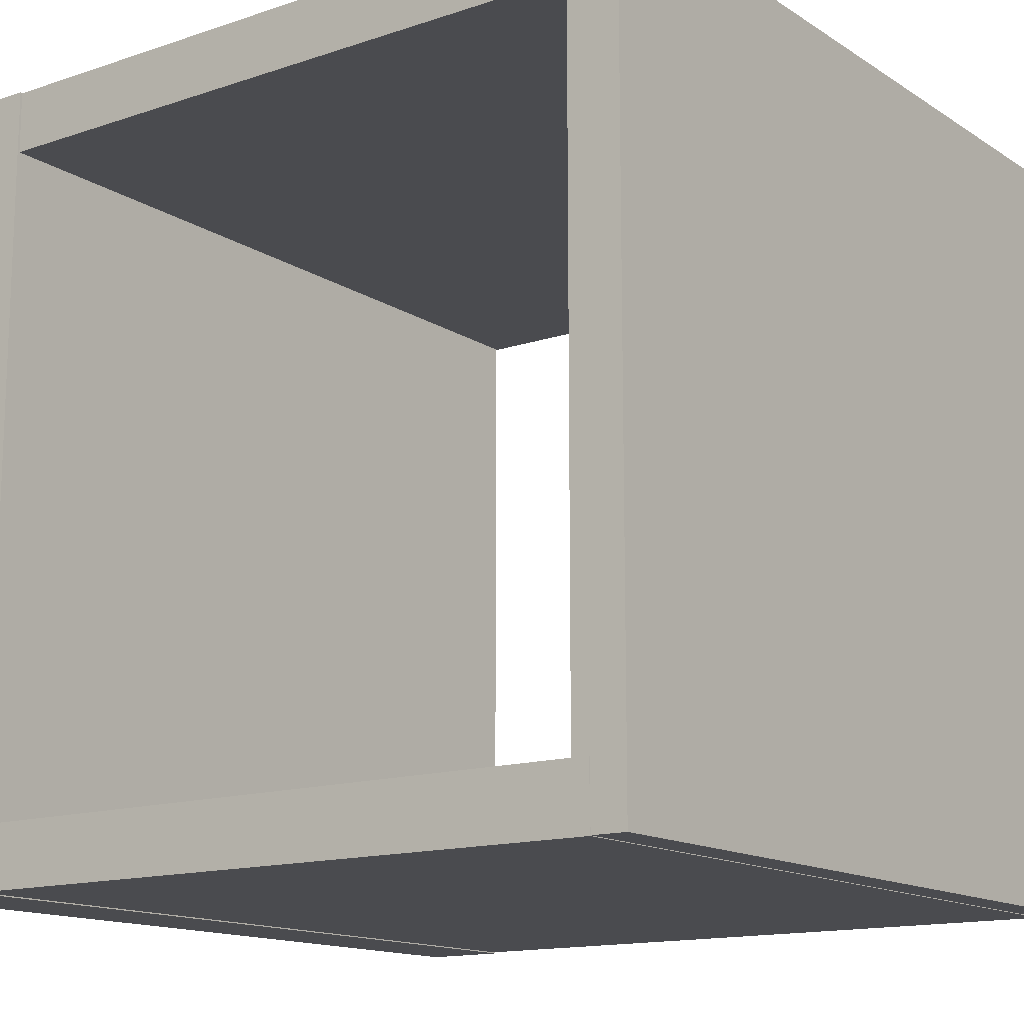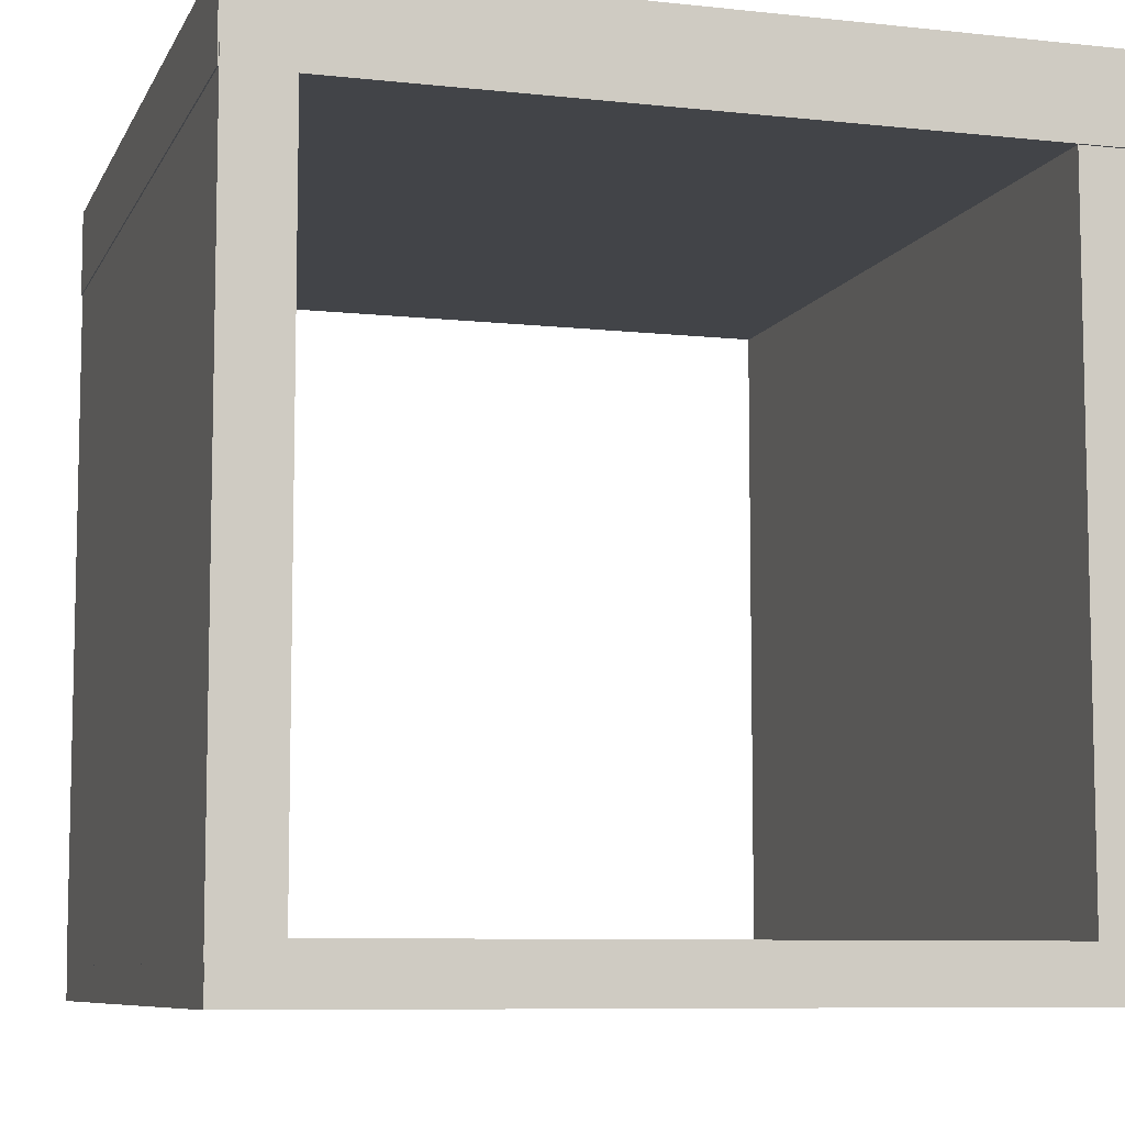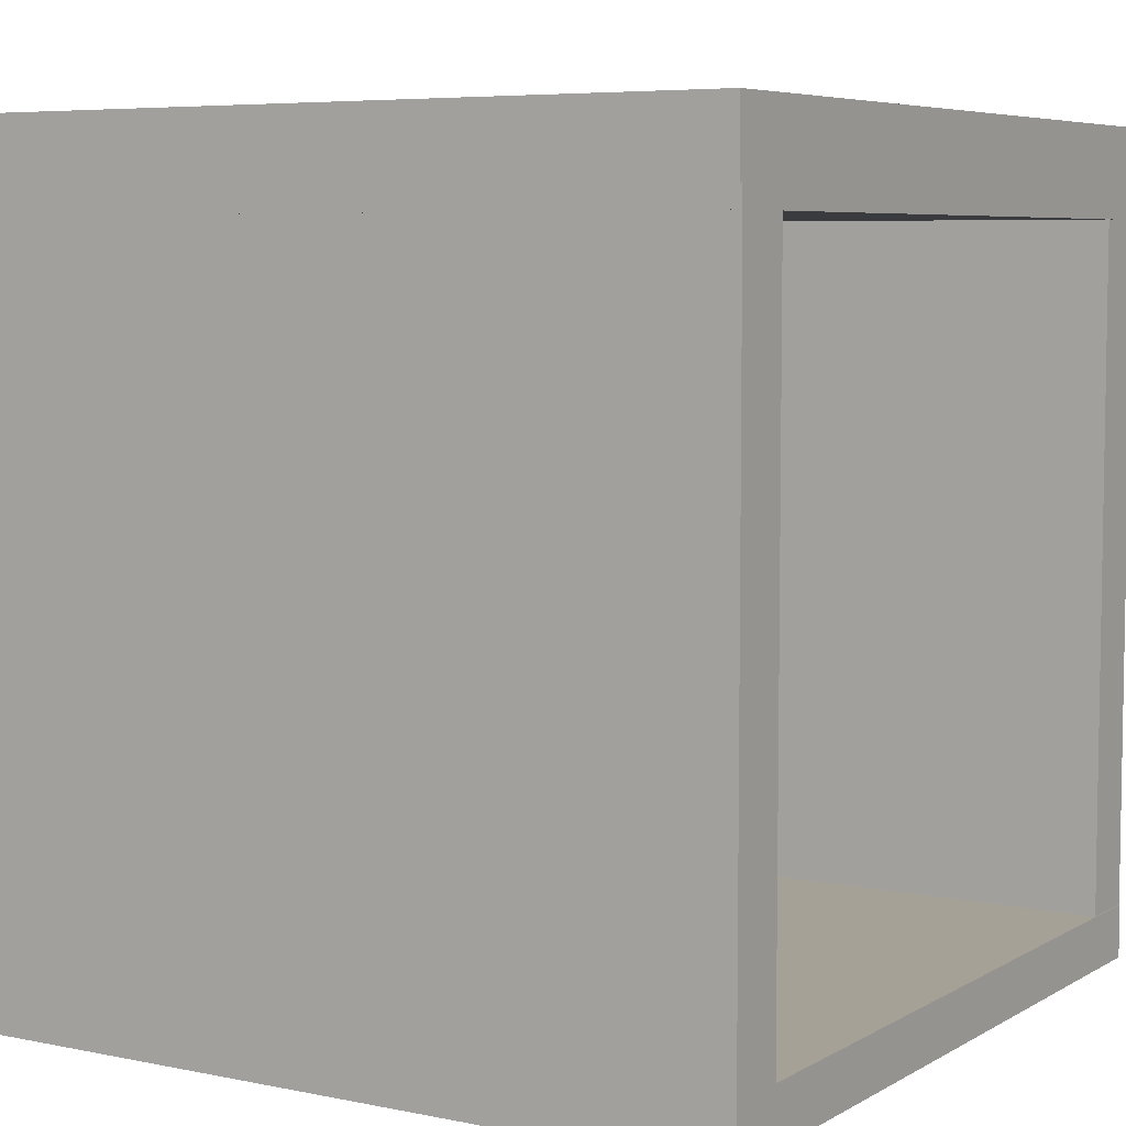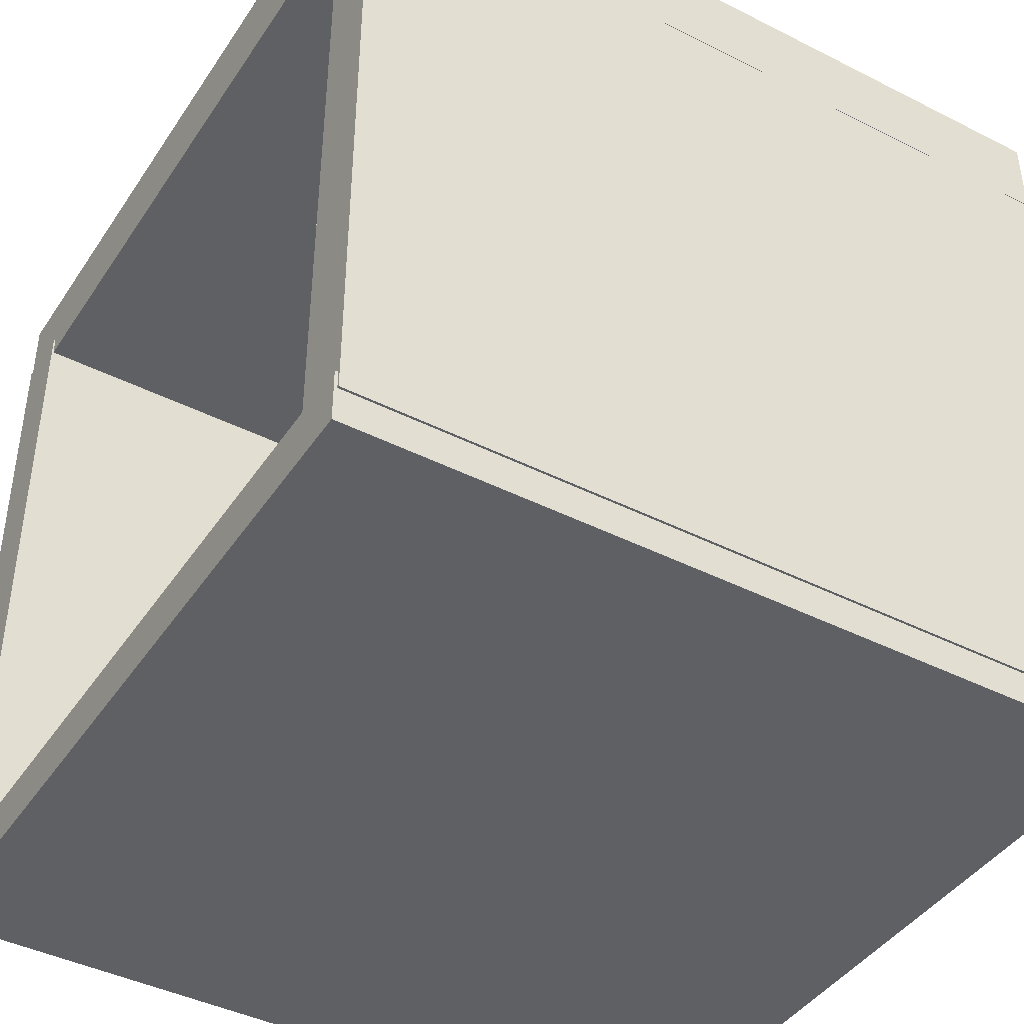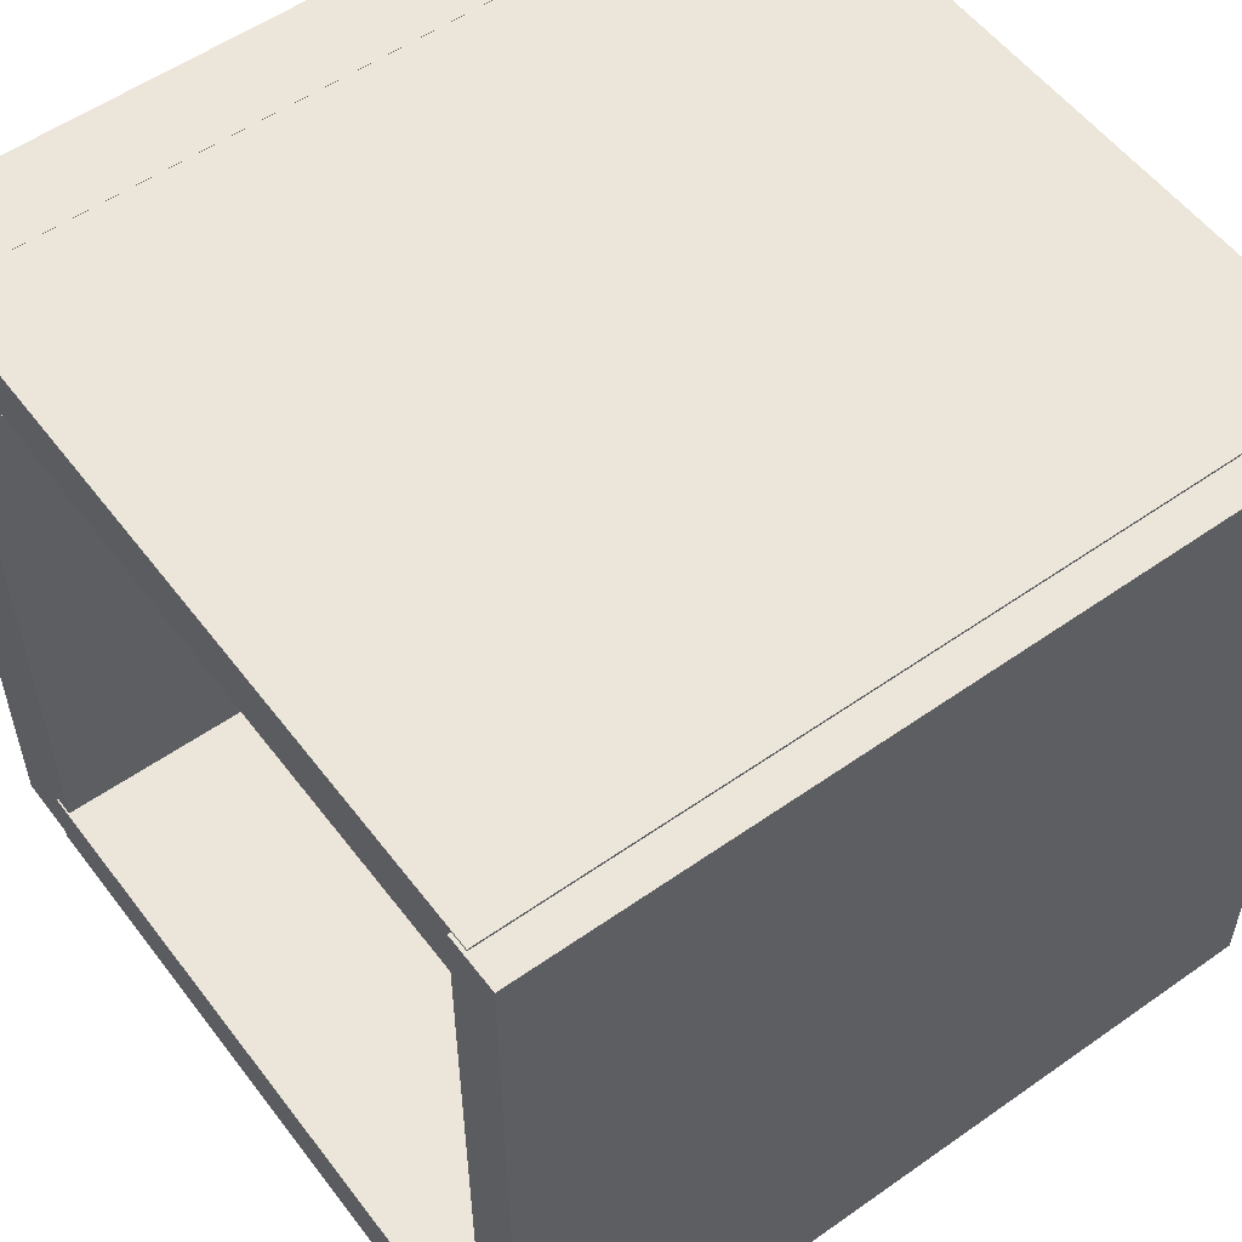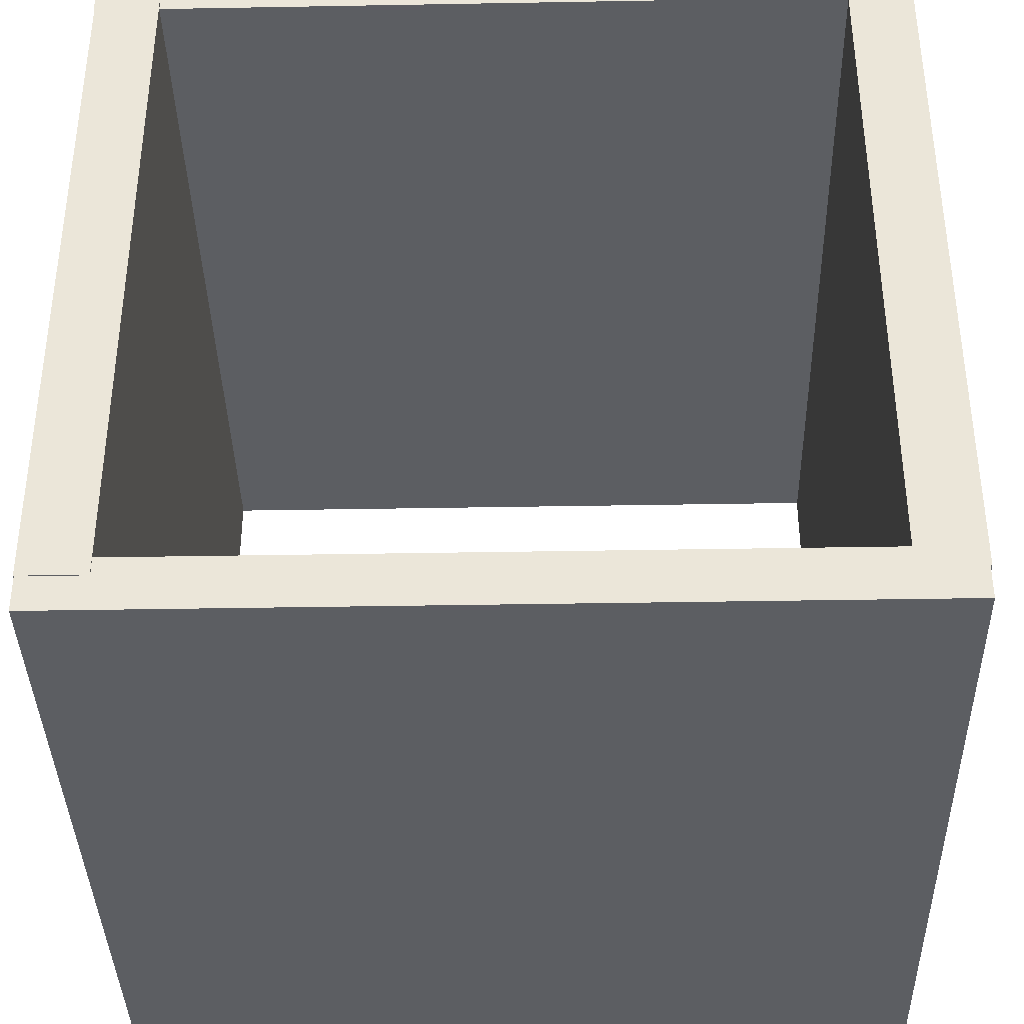
<metadata>
{"format":"obj","ext":"obj","renderer":"f3d","projection":"perspective","resolution":1024,"background":"white","views":[{"elev":-14.3,"azim":126.3,"up":"+Y"},{"elev":-8.1,"azim":73.2,"up":"+Z"},{"elev":6.1,"azim":-148.2,"up":"+Z"},{"elev":-42.5,"azim":148.9,"up":"+Z"},{"elev":55.2,"azim":143.4,"up":"+Y"},{"elev":-37.8,"azim":91.3,"up":"+Z"}]}
</metadata>
<code>
o Bottom4.001
v -1.181 1.089 -0.08169
v -1.181 -0.09426 -0.08169
v -1.181 -0.09426 -0.002806
v -1.181 1.089 -0.002806
v 0.00747 1.089 -0.08169
v 0.00747 1.089 -0.002806
v 0.00747 -0.09426 -0.08169
v 0.00747 -0.09426 -0.002806
v -1.186 1.093 -0.02912
v -1.186 0.9986 -0.02912
v -1.186 0.9986 1.023
v -1.186 1.093 1.023
v 0.00287 1.093 1.023
v 0.00287 1.093 -0.02912
v 0.00287 0.9986 1.023
v 0.00287 0.9986 -0.02912
v -1.182 1.093 0.9933
v -1.182 -0.09696 0.9933
v -1.182 1.093 1.123
v -1.182 -0.09696 1.123
v 0.006294 1.093 0.9933
v 0.006294 1.093 1.123
v 0.006294 -0.09696 0.9933
v 0.006294 -0.09696 1.123
v -1.18 -0.001268 -0.0299
v -1.18 -0.09521 -0.0299
v -1.18 -0.001268 1.022
v -1.18 -0.09521 1.022
v 0.008872 -0.001268 -0.0299
v 0.008872 -0.001268 1.022
v 0.008872 -0.09521 -0.0299
v 0.008872 -0.09521 1.022
f 4 3 8
f 8 6 4
f 12 13 14
f 14 9 12
f 13 15 16
f 16 14 13
f 10 16 15
f 15 11 10
f 18 17 21
f 21 17 19
f 23 21 22
f 19 22 21
f 21 23 18
f 22 24 23
f 18 23 24
f 24 22 19
f 19 20 24
f 24 20 18
f 29 25 27
f 27 30 29
f 31 29 30
f 30 32 31
f 26 31 32
f 32 28 26
f 2 1 5
f 1 2 3
f 3 4 1
f 5 1 4
f 4 6 5
f 5 7 2
f 7 5 6
f 6 8 7
f 2 7 8
f 8 3 2
f 9 10 11
f 11 12 9
f 10 9 14
f 14 16 10
f 15 13 12
f 12 11 15
f 17 18 20
f 20 19 17
f 26 25 29
f 25 26 28
f 28 27 25
f 29 31 26
f 32 30 27
f 27 28 32

</code>
